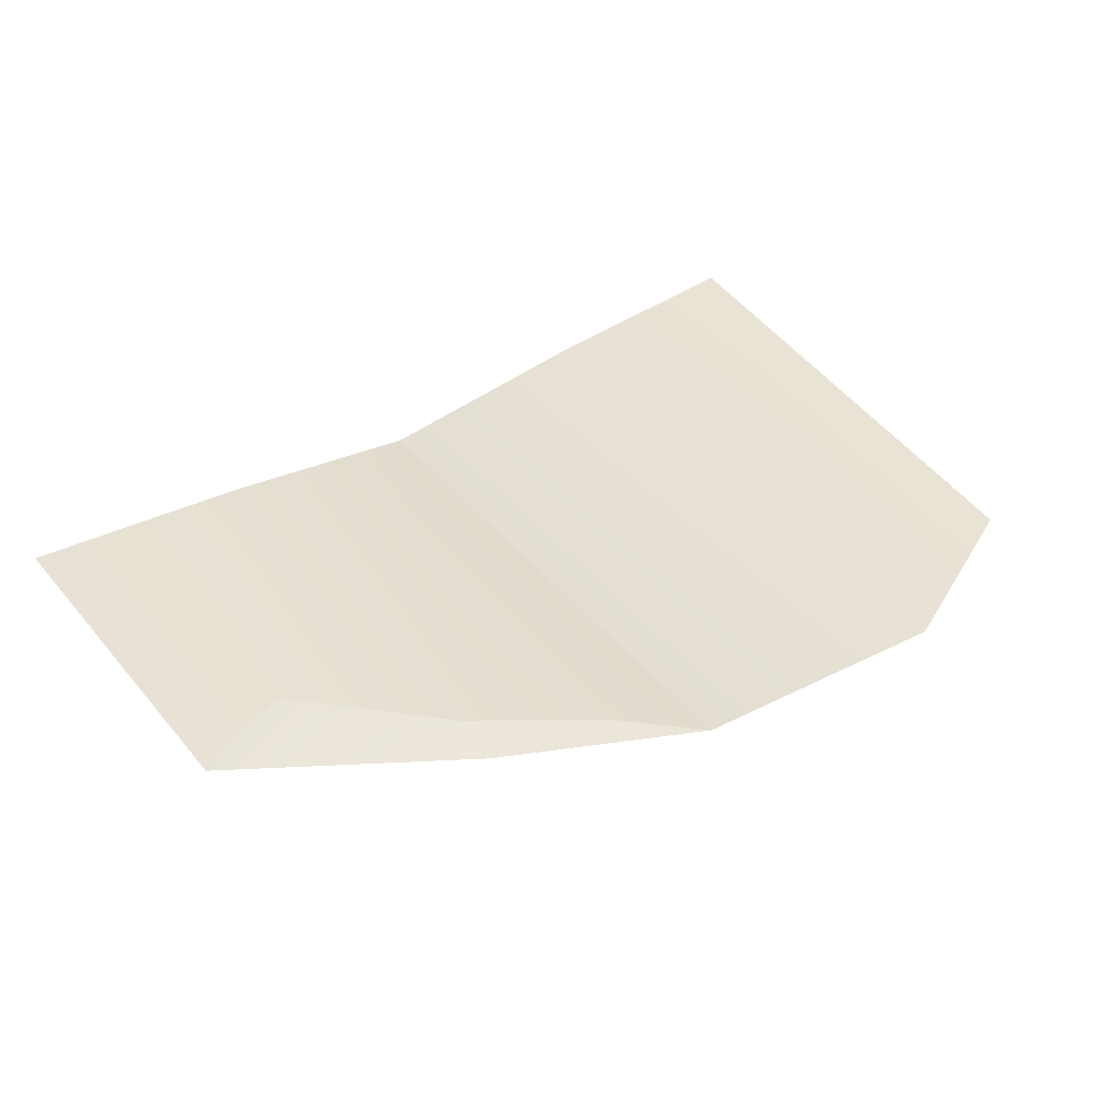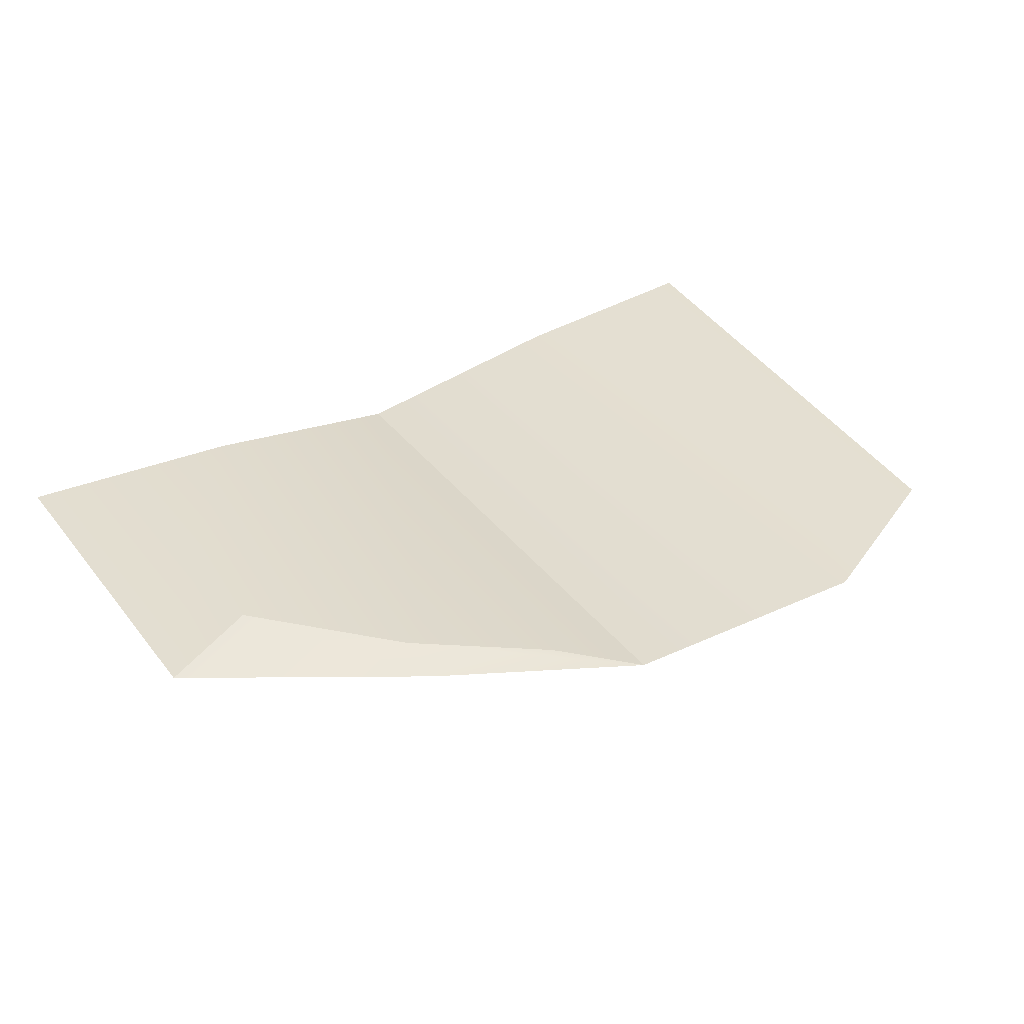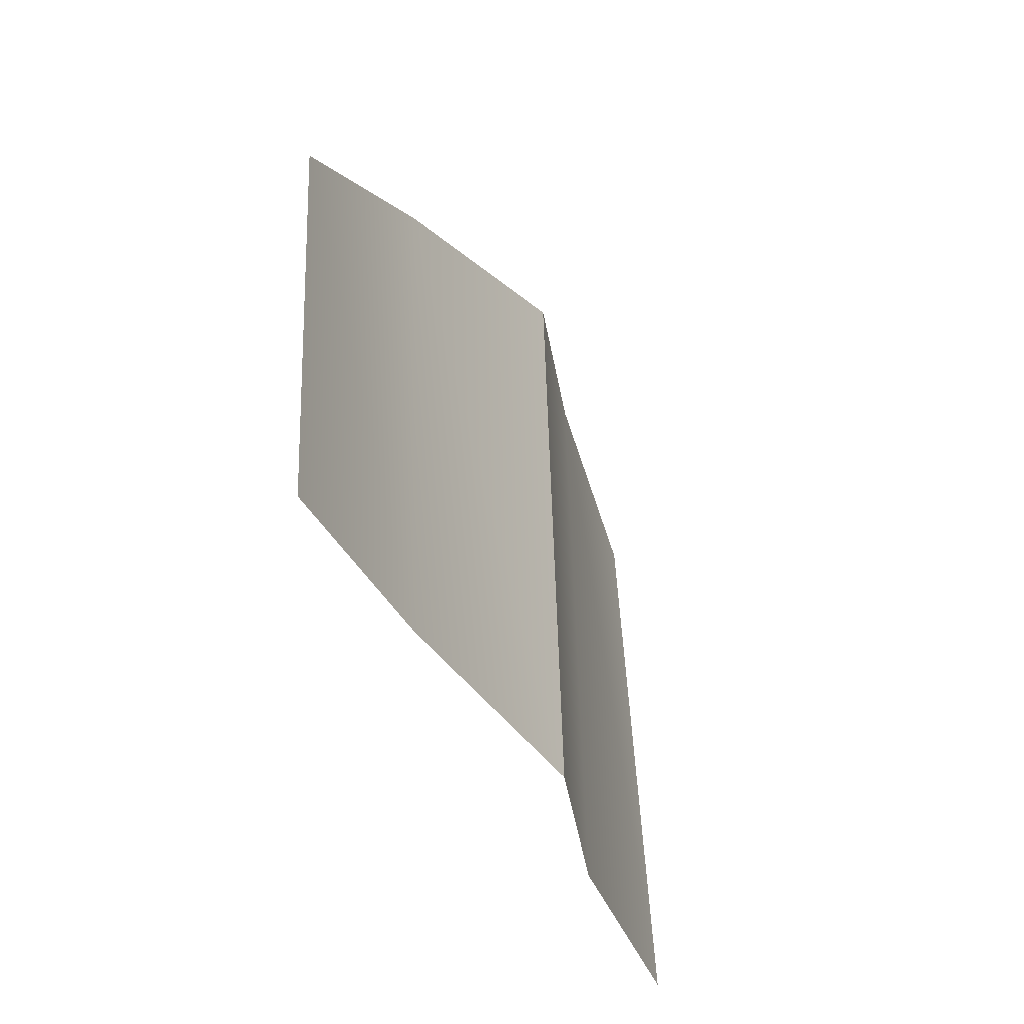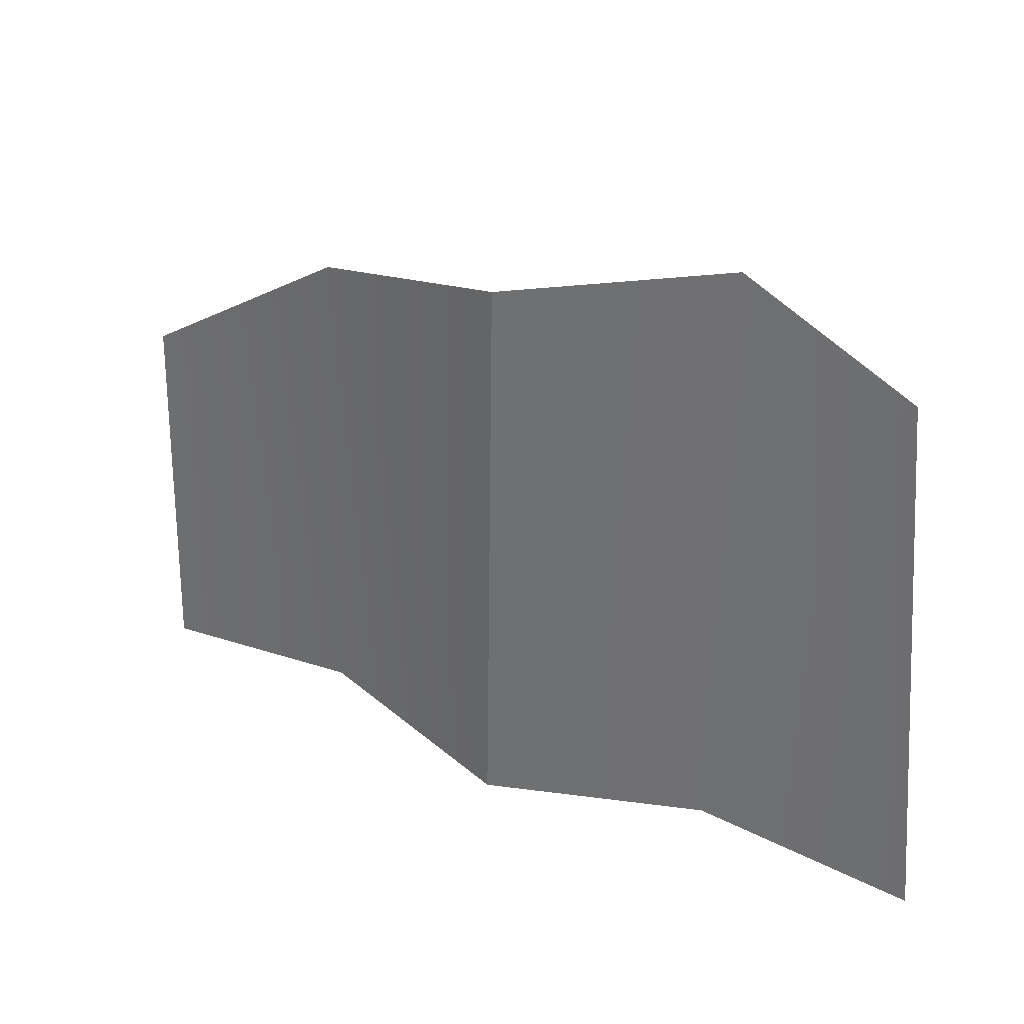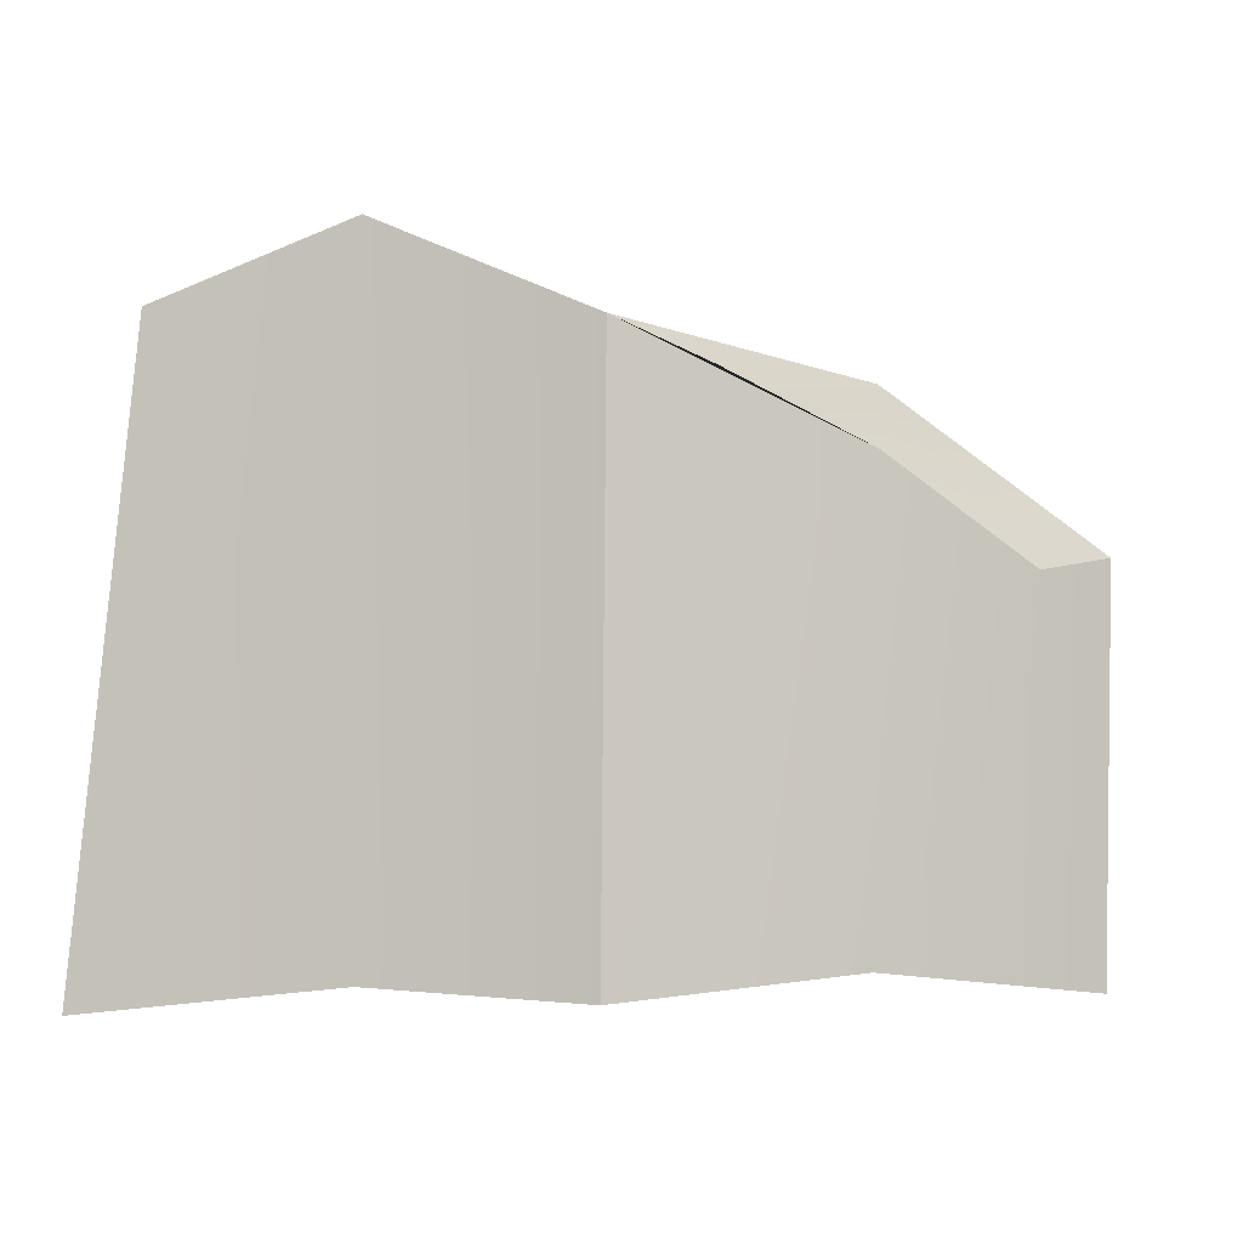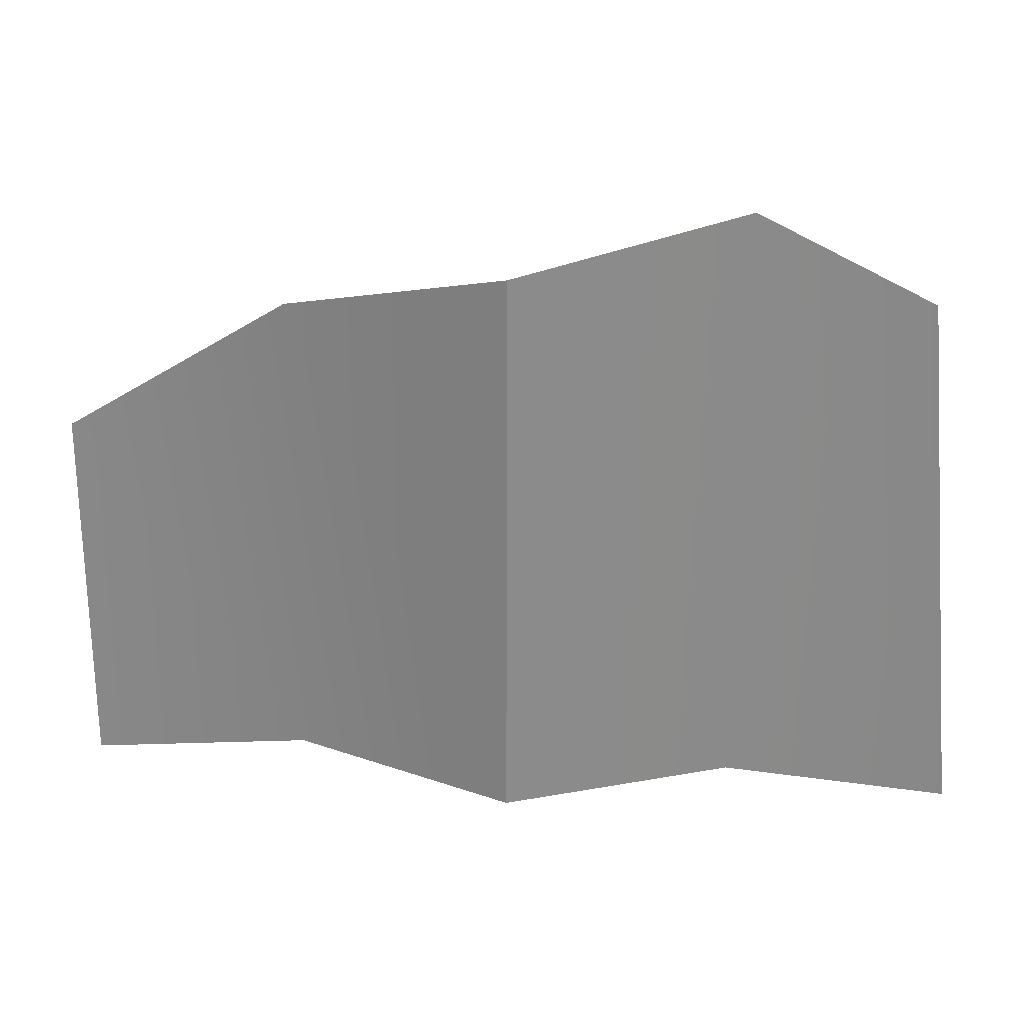
<metadata>
{"format":"obj","ext":"obj","renderer":"f3d","projection":"perspective","resolution":1024,"background":"white","views":[{"elev":42.6,"azim":-35.5,"up":"+Y"},{"elev":38.2,"azim":-32.7,"up":"+Y"},{"elev":-38.3,"azim":-69.5,"up":"+Z"},{"elev":33.2,"azim":31.3,"up":"+Z"},{"elev":-3.0,"azim":159.6,"up":"+Z"},{"elev":27.9,"azim":6.8,"up":"+Z"}]}
</metadata>
<code>
o Paper_03_GEO
v 0.08247 0.01416 0.06096
v -0.1154 0.01076 -0.06741
v 0.09462 0.01076 -0.0647
v 0.04212 0.01416 0.08054
v -0.06288 0.01416 0.05429
v 0.04212 0.01076 -0.06123
v -0.01038 -0.001704 -0.06741
v -0.06288 0.01076 -0.06161
v -0.01038 0.001704 0.06741
v -0.09471 0.02171 0.01784
v -0.1154 0.01416 0.02128
v -0.03106 0.009088 0.05711
v -0.06288 0.01497 0.04133
v 0.08247 0.01416 0.06096
v -0.1154 0.01076 -0.06741
v 0.09462 0.01076 -0.0647
v 0.04212 0.01416 0.08054
v -0.06288 0.01416 0.05429
v 0.04212 0.01076 -0.06123
v -0.01038 -0.001704 -0.06741
v -0.06288 0.01076 -0.06161
v -0.01038 0.001704 0.06741
v -0.09471 0.02171 0.01784
v -0.1154 0.01416 0.02128
v -0.03106 0.009088 0.05711
v -0.06288 0.01497 0.04133
f 4 1 3 6
f 11 5 8 2
f 5 9 7 8
f 9 4 6 7
f 5 11 10 13
f 9 5 13 12
f 17 19 16 14
f 24 15 21 18
f 18 21 20 22
f 22 20 19 17
f 18 26 23 24
f 22 25 26 18

</code>
